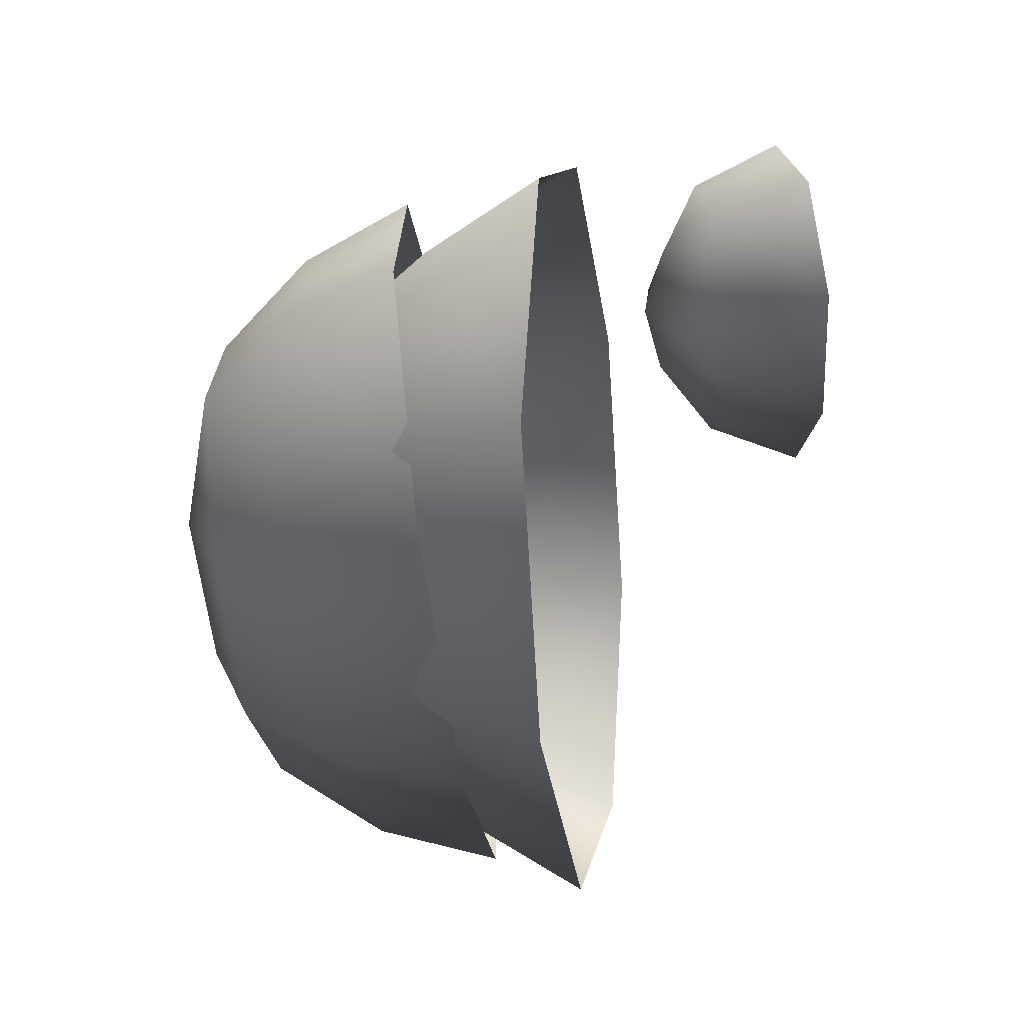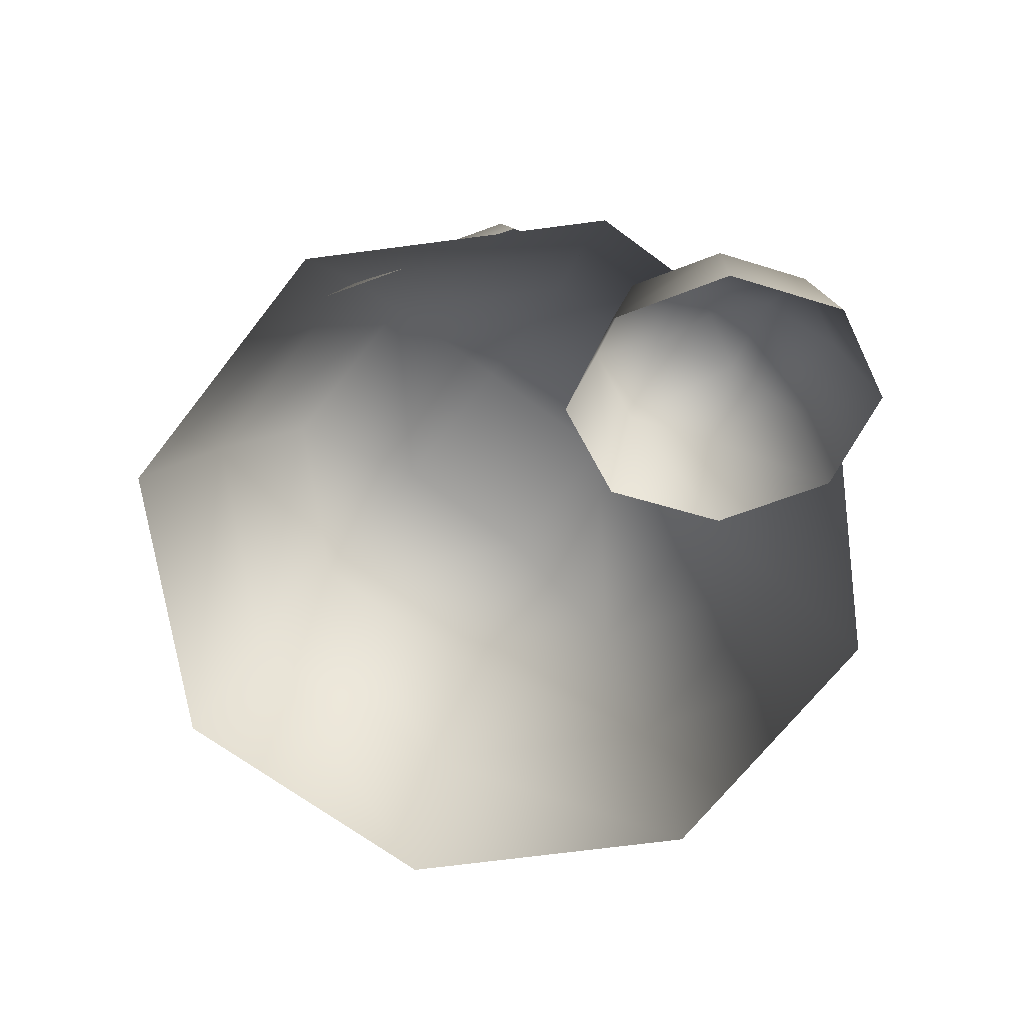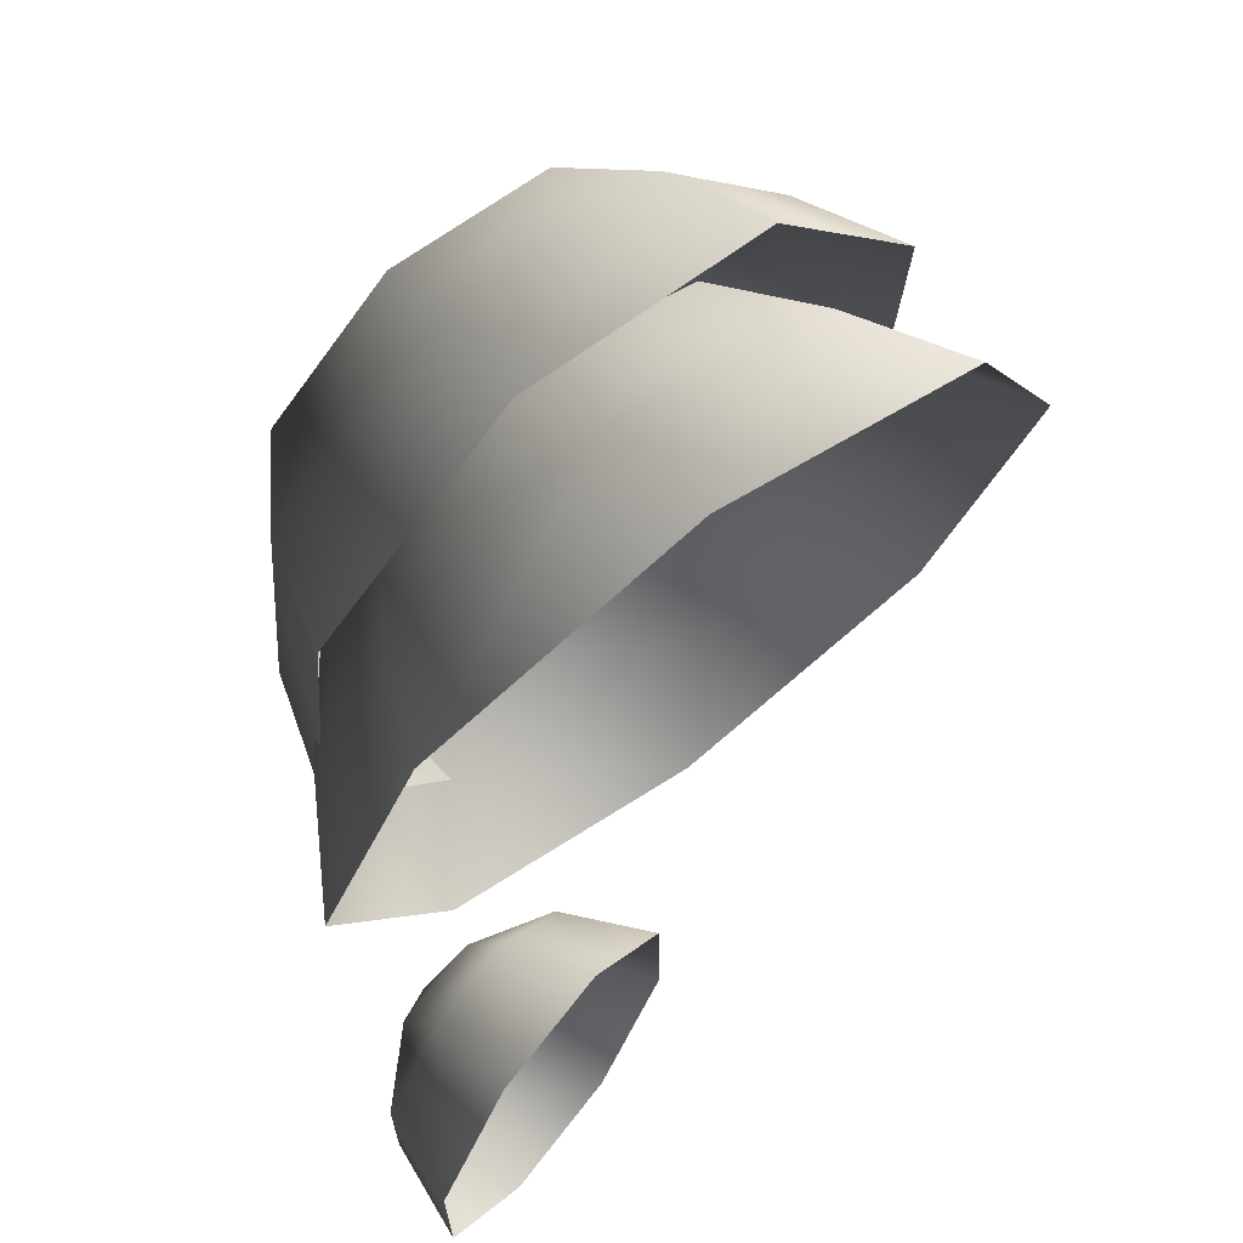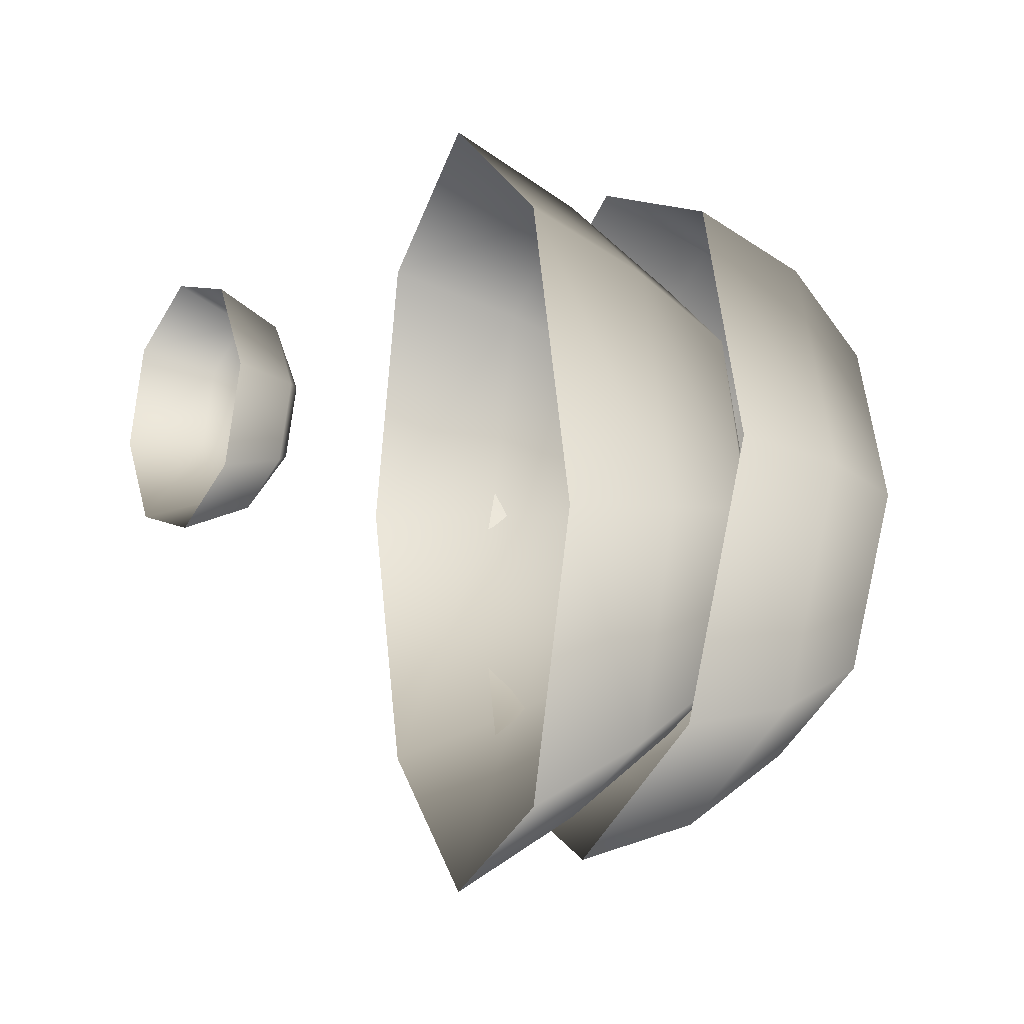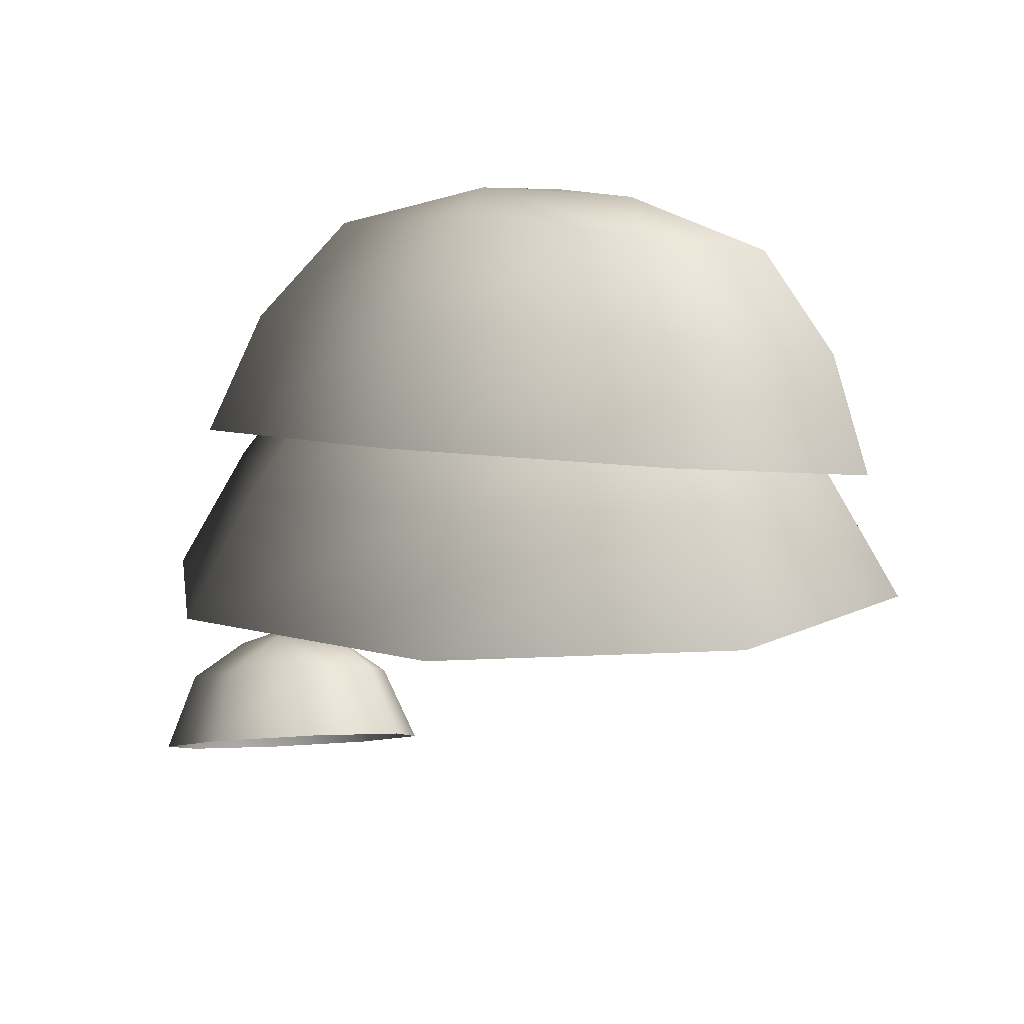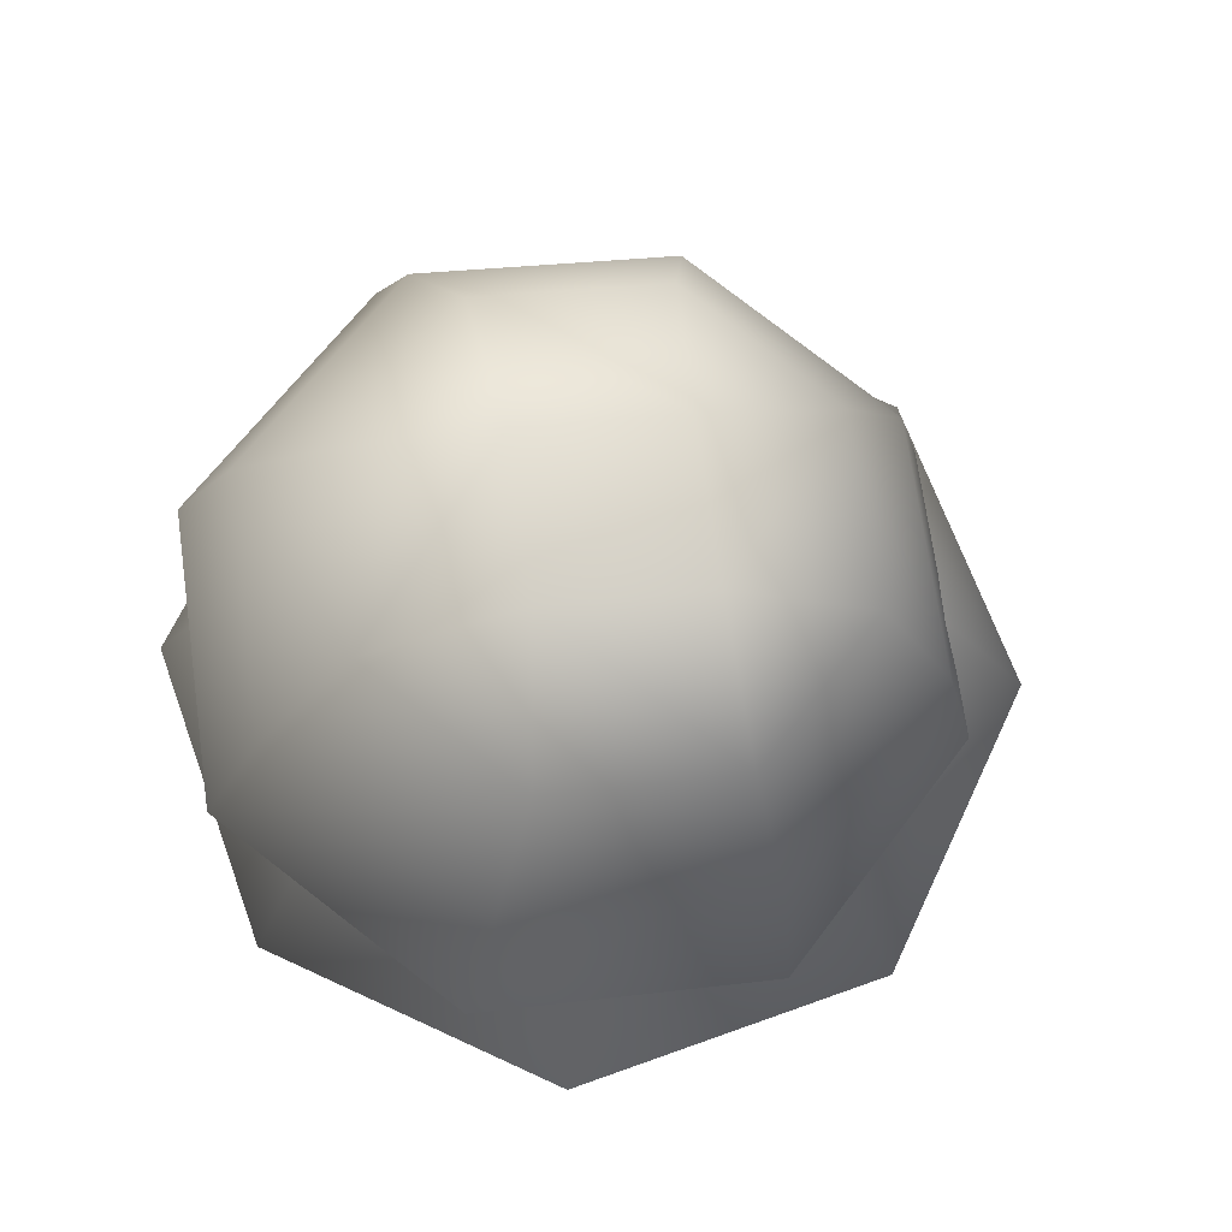
<metadata>
{"format":"obj","ext":"obj","renderer":"f3d","projection":"perspective","resolution":1024,"background":"white","views":[{"elev":-12.8,"azim":-80.8,"up":"+Z"},{"elev":-65.3,"azim":-104.8,"up":"+Y"},{"elev":73.4,"azim":-36.6,"up":"+Z"},{"elev":-0.9,"azim":74.3,"up":"+Z"},{"elev":10.0,"azim":59.1,"up":"+Y"},{"elev":67.0,"azim":137.6,"up":"+Y"}]}
</metadata>
<code>
v -0.9477 2.593 -1.247
v -1.432 2.457 -1.186
v -0.7597 2.142 -1.386
v -1.388 1.966 -1.306
v -1.743 2.411 -0.7887
v -1.793 1.905 -0.7906
v -1.699 2.48 -0.2888
v -1.735 1.995 -0.1415
v -1.326 2.625 0.02115
v -1.251 2.184 0.2609
v -0.8415 2.761 -0.04033
v -0.6219 2.36 0.1811
v -0.5302 2.808 -0.4373
v -0.2177 2.421 -0.3343
v -0.5742 2.738 -0.9372
v -0.2748 2.33 -0.9833
v -0.9975 2.86 -0.8983
v -1.447 2.734 -0.8413
v -1.227 2.917 -0.6478
v -1.406 2.799 -0.3776
v -0.9567 2.925 -0.4347
v 2.077 5.668 -2.226
v 1.221 5.541 -2.802
v 2.516 5.079 -2.418
v 1.359 4.908 -3.197
v 0.2016 5.496 -2.604
v -0.01877 4.847 -2.929
v -0.3846 5.559 -1.748
v -0.8109 4.932 -1.772
v -0.1939 5.694 -0.7348
v -0.5532 5.113 -0.4029
v 0.662 5.82 -0.1582
v 0.6033 5.285 0.3761
v 1.682 5.866 -0.3561
v 1.981 5.346 0.1087
v 2.268 5.803 -1.213
v 2.773 5.261 -1.049
v 2.784 4.39 -2.481
v 1.46 4.193 -3.372
v -0.1169 4.124 -3.066
v -1.023 4.221 -1.742
v -0.7285 4.429 -0.1751
v 0.5951 4.625 0.7165
v 2.172 4.695 0.4105
v 3.079 4.597 -0.9139
v 1.039 6.03 -0.9008
v 0.3082 5.921 -1.393
v 0.9201 6.001 -1.519
v 0.8085 5.868 -2.124
v 1.539 5.976 -1.632
v 0.9061 4.918 -2.689
v -0.07885 4.918 -2.281
v 0.9061 4.3 -3.178
v -0.4247 4.3 -2.627
v -0.4868 4.918 -1.296
v -0.976 4.3 -1.296
v -0.07884 4.918 -0.3108
v -0.4247 4.3 0.03504
v 0.9061 4.918 0.09717
v 0.9061 4.3 0.5863
v 1.891 4.918 -0.3108
v 2.237 4.3 0.03504
v 2.299 4.918 -1.296
v 2.788 4.3 -1.296
v 1.891 4.918 -2.281
v 2.237 4.3 -2.627
v 0.9061 3.575 -3.613
v -0.7324 3.575 -2.934
v -1.411 3.575 -1.296
v -0.7324 3.575 0.3427
v 0.9061 3.575 1.021
v 2.545 3.575 0.3427
v 3.223 3.575 -1.296
v 2.545 3.575 -2.934
v 1.501 5.2 -1.05
v 0.6599 5.2 -0.7013
v 0.9061 5.255 -1.296
v 0.3116 5.2 -1.542
v 1.152 5.2 -1.89
g Tree2_1741_181
f 1 3 2
f 2 3 4
f 2 4 5
f 5 4 6
f 5 6 7
f 7 6 8
f 7 8 9
f 9 8 10
f 9 10 11
f 11 10 12
f 11 12 13
f 13 12 14
f 13 14 15
f 15 14 16
f 15 16 1
f 1 16 3
f 15 1 17
f 1 2 17
f 17 2 18
f 2 5 18
f 5 7 18
f 17 18 19
f 18 20 19
f 18 7 20
f 7 9 20
f 9 11 20
f 20 21 19
f 21 17 19
f 20 11 21
f 11 13 21
f 13 15 21
f 21 15 17
f 22 24 23
f 23 24 25
f 23 25 26
f 26 25 27
f 26 27 28
f 28 27 29
f 28 29 30
f 30 29 31
f 30 31 32
f 32 31 33
f 32 33 34
f 34 33 35
f 34 35 36
f 36 35 37
f 36 37 22
f 22 37 24
f 24 38 25
f 25 38 39
f 25 39 27
f 27 39 40
f 27 40 29
f 29 40 41
f 29 41 31
f 31 41 42
f 31 42 33
f 33 42 43
f 33 43 35
f 35 43 44
f 35 44 37
f 37 44 45
f 37 45 24
f 24 45 38
f 32 34 46
f 34 36 46
f 47 32 46
f 47 46 48
f 49 47 48
f 50 49 48
f 46 50 48
f 50 23 49
f 22 23 50
f 36 22 50
f 46 36 50
f 23 26 49
f 26 28 49
f 49 28 47
f 28 30 47
f 30 32 47
f 51 53 52
f 52 53 54
f 52 54 55
f 55 54 56
f 55 56 57
f 57 56 58
f 57 58 59
f 59 58 60
f 59 60 61
f 61 60 62
f 61 62 63
f 63 62 64
f 63 64 65
f 65 64 66
f 65 66 51
f 51 66 53
f 53 67 54
f 54 67 68
f 54 68 56
f 56 68 69
f 56 69 58
f 58 69 70
f 58 70 60
f 60 70 71
f 60 71 62
f 62 71 72
f 62 72 64
f 64 72 73
f 64 73 66
f 66 73 74
f 66 74 53
f 53 74 67
f 61 63 75
f 63 65 75
f 76 61 75
f 76 75 77
f 78 76 77
f 79 78 77
f 75 79 77
f 79 52 78
f 51 52 79
f 65 51 79
f 75 65 79
f 52 55 78
f 55 57 78
f 78 57 76
f 57 59 76
f 59 61 76

</code>
